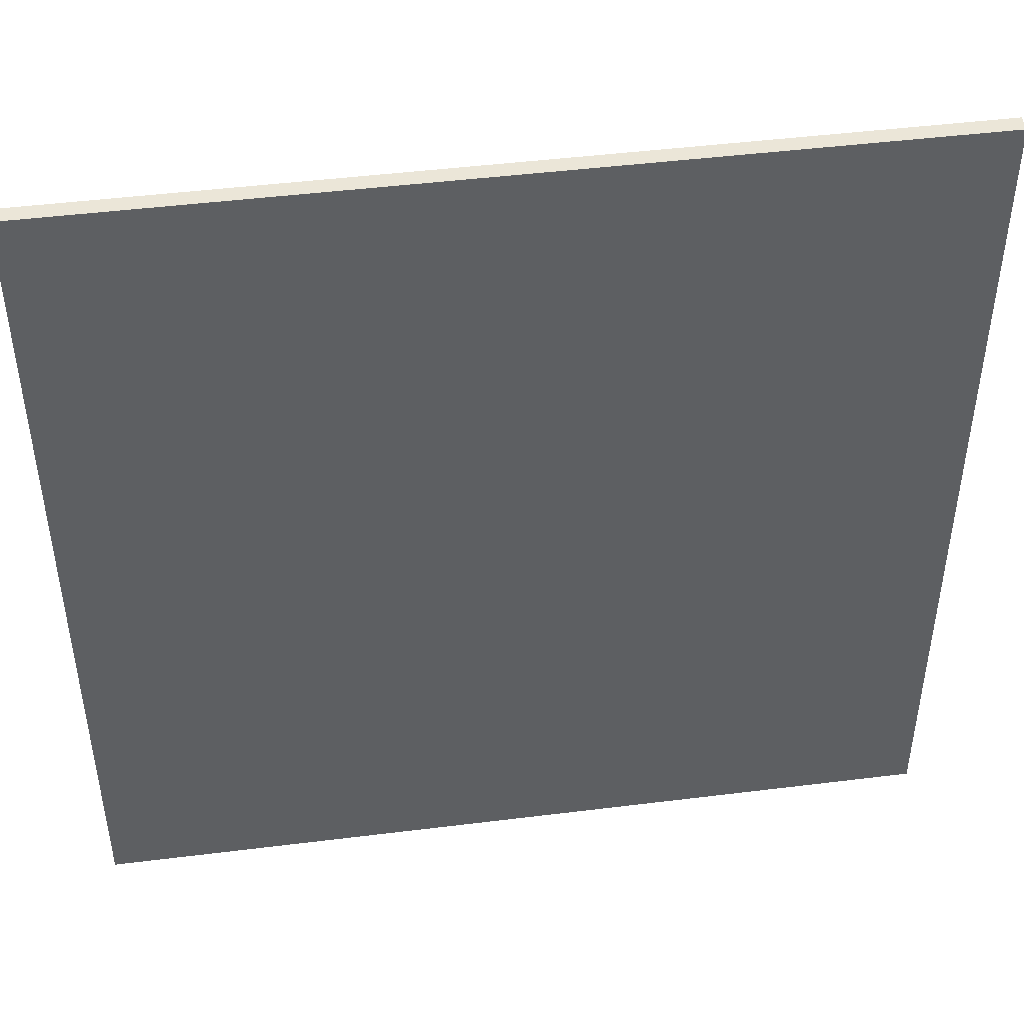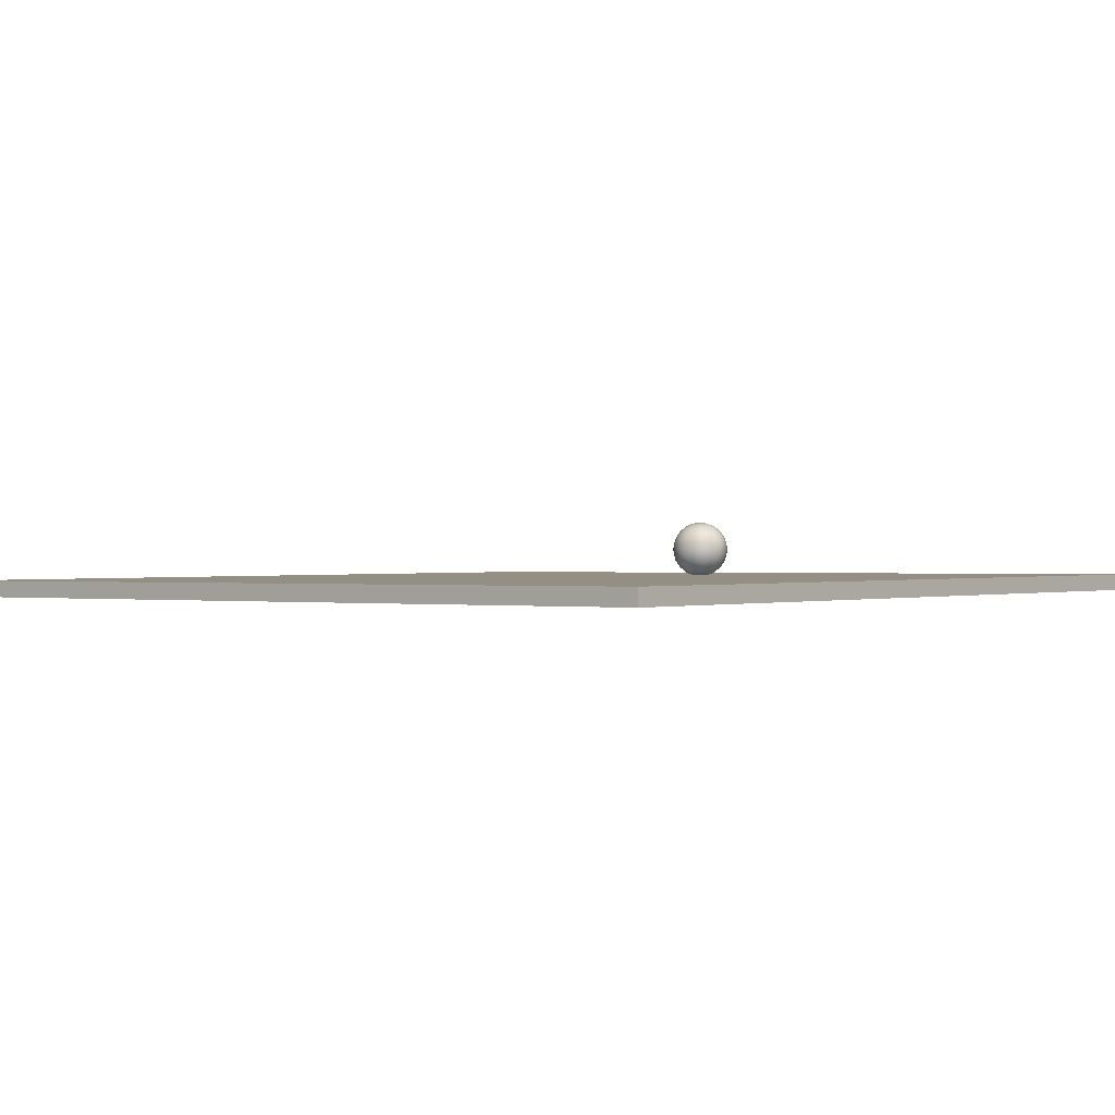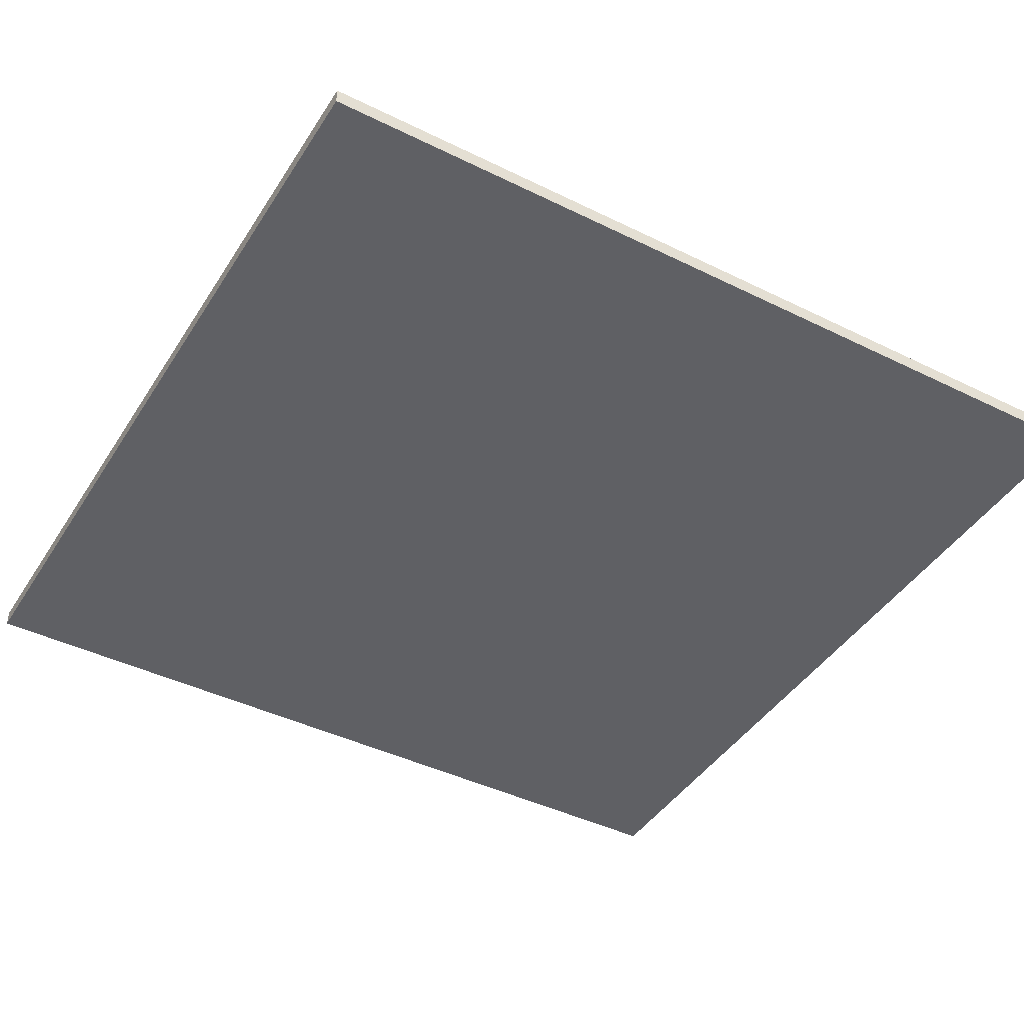
<metadata>
{"format":"obj","ext":"obj","renderer":"f3d","projection":"perspective","resolution":1024,"background":"white","views":[{"elev":46.3,"azim":171.5,"up":"+Y"},{"elev":-0.1,"azim":-50.3,"up":"+Z"},{"elev":-42.9,"azim":59.7,"up":"+Z"}]}
</metadata>
<code>
g default
v -0.2067 -0.0343 0.5367
v -0.2075 -0.0343 0.5352
v -0.2087 -0.0343 0.534
v -0.2102 -0.0343 0.5333
v -0.2119 -0.0343 0.533
v -0.2136 -0.0343 0.5333
v -0.2151 -0.0343 0.5341
v -0.2163 -0.0343 0.5353
v -0.2171 -0.0343 0.5368
v -0.2173 -0.0343 0.5385
v -0.217 -0.0343 0.5402
v -0.2162 -0.0343 0.5417
v -0.215 -0.0343 0.5429
v -0.2135 -0.0343 0.5436
v -0.2118 -0.0343 0.5439
v -0.2101 -0.0343 0.5436
v -0.2086 -0.0343 0.5428
v -0.2074 -0.0343 0.5416
v -0.2067 -0.0343 0.5401
v -0.2064 -0.0343 0.5384
v -0.2017 -0.03303 0.535
v -0.2033 -0.03303 0.5321
v -0.2057 -0.03303 0.5297
v -0.2087 -0.03303 0.5282
v -0.212 -0.03303 0.5277
v -0.2153 -0.03303 0.5283
v -0.2183 -0.03303 0.5298
v -0.2206 -0.03303 0.5322
v -0.2221 -0.03303 0.5352
v -0.2226 -0.03303 0.5386
v -0.222 -0.03303 0.5419
v -0.2205 -0.03303 0.5448
v -0.2181 -0.03303 0.5472
v -0.2151 -0.03303 0.5487
v -0.2118 -0.03303 0.5492
v -0.2085 -0.03303 0.5486
v -0.2055 -0.03303 0.5471
v -0.2031 -0.03303 0.5447
v -0.2016 -0.03303 0.5417
v -0.2011 -0.03303 0.5383
v -0.1969 -0.03094 0.5334
v -0.1992 -0.03094 0.5291
v -0.2027 -0.03094 0.5256
v -0.2072 -0.03094 0.5234
v -0.212 -0.03094 0.5227
v -0.2169 -0.03094 0.5235
v -0.2213 -0.03094 0.5258
v -0.2247 -0.03094 0.5293
v -0.2269 -0.03094 0.5337
v -0.2276 -0.03094 0.5386
v -0.2268 -0.03094 0.5435
v -0.2245 -0.03094 0.5478
v -0.221 -0.03094 0.5513
v -0.2166 -0.03094 0.5535
v -0.2117 -0.03094 0.5542
v -0.2069 -0.03094 0.5534
v -0.2025 -0.03094 0.5511
v -0.199 -0.03094 0.5476
v -0.1968 -0.03094 0.5432
v -0.1961 -0.03094 0.5383
v -0.1925 -0.0281 0.5319
v -0.1955 -0.0281 0.5263
v -0.2 -0.0281 0.5218
v -0.2058 -0.0281 0.519
v -0.2121 -0.0281 0.518
v -0.2184 -0.0281 0.5191
v -0.224 -0.0281 0.5221
v -0.2285 -0.0281 0.5266
v -0.2314 -0.0281 0.5323
v -0.2323 -0.0281 0.5387
v -0.2312 -0.0281 0.545
v -0.2283 -0.0281 0.5506
v -0.2237 -0.0281 0.5551
v -0.218 -0.0281 0.5579
v -0.2117 -0.0281 0.5589
v -0.2054 -0.0281 0.5578
v -0.1997 -0.0281 0.5548
v -0.1952 -0.0281 0.5503
v -0.1924 -0.0281 0.5446
v -0.1915 -0.0281 0.5382
v -0.1886 -0.02456 0.5306
v -0.1922 -0.02456 0.5238
v -0.1976 -0.02456 0.5184
v -0.2045 -0.02456 0.515
v -0.2121 -0.02456 0.5139
v -0.2197 -0.02456 0.5152
v -0.2265 -0.02456 0.5187
v -0.2319 -0.02456 0.5242
v -0.2353 -0.02456 0.5311
v -0.2364 -0.02456 0.5387
v -0.2352 -0.02456 0.5463
v -0.2316 -0.02456 0.5531
v -0.2261 -0.02456 0.5585
v -0.2192 -0.02456 0.5619
v -0.2116 -0.02456 0.563
v -0.2041 -0.02456 0.5617
v -0.1972 -0.02456 0.5582
v -0.1919 -0.02456 0.5527
v -0.1884 -0.02456 0.5458
v -0.1873 -0.02456 0.5382
v -0.1852 -0.02041 0.5295
v -0.1893 -0.02041 0.5217
v -0.1956 -0.02041 0.5156
v -0.2035 -0.02041 0.5116
v -0.2122 -0.02041 0.5104
v -0.2208 -0.02041 0.5118
v -0.2286 -0.02041 0.5159
v -0.2348 -0.02041 0.5222
v -0.2387 -0.02041 0.53
v -0.24 -0.02041 0.5387
v -0.2385 -0.02041 0.5474
v -0.2344 -0.02041 0.5552
v -0.2282 -0.02041 0.5613
v -0.2203 -0.02041 0.5653
v -0.2116 -0.02041 0.5665
v -0.2029 -0.02041 0.5651
v -0.1951 -0.02041 0.561
v -0.189 -0.02041 0.5547
v -0.1851 -0.02041 0.5469
v -0.1838 -0.02041 0.5382
v -0.1825 -0.01577 0.5286
v -0.187 -0.01577 0.52
v -0.1939 -0.01577 0.5132
v -0.2026 -0.01577 0.5089
v -0.2122 -0.01577 0.5075
v -0.2217 -0.01577 0.5091
v -0.2303 -0.01577 0.5136
v -0.2371 -0.01577 0.5205
v -0.2414 -0.01577 0.5292
v -0.2428 -0.01577 0.5388
v -0.2412 -0.01577 0.5483
v -0.2367 -0.01577 0.5569
v -0.2298 -0.01577 0.5637
v -0.2211 -0.01577 0.568
v -0.2116 -0.01577 0.5694
v -0.202 -0.01577 0.5678
v -0.1934 -0.01577 0.5633
v -0.1867 -0.01577 0.5564
v -0.1824 -0.01577 0.5477
v -0.1809 -0.01577 0.5381
v -0.1806 -0.01073 0.5279
v -0.1854 -0.01073 0.5188
v -0.1927 -0.01073 0.5115
v -0.202 -0.01073 0.5069
v -0.2122 -0.01073 0.5054
v -0.2224 -0.01073 0.5071
v -0.2316 -0.01073 0.5119
v -0.2388 -0.01073 0.5193
v -0.2434 -0.01073 0.5286
v -0.2449 -0.01073 0.5388
v -0.2432 -0.01073 0.549
v -0.2384 -0.01073 0.5581
v -0.231 -0.01073 0.5654
v -0.2218 -0.01073 0.57
v -0.2115 -0.01073 0.5715
v -0.2014 -0.01073 0.5698
v -0.1922 -0.01073 0.565
v -0.185 -0.01073 0.5576
v -0.1804 -0.01073 0.5483
v -0.1788 -0.01073 0.5381
v -0.1794 -0.005433 0.5275
v -0.1843 -0.005433 0.518
v -0.192 -0.005433 0.5105
v -0.2016 -0.005433 0.5057
v -0.2122 -0.005433 0.5041
v -0.2228 -0.005433 0.5059
v -0.2323 -0.005433 0.5109
v -0.2398 -0.005433 0.5186
v -0.2446 -0.005433 0.5282
v -0.2462 -0.005433 0.5388
v -0.2444 -0.005433 0.5494
v -0.2394 -0.005433 0.5589
v -0.2318 -0.005433 0.5664
v -0.2221 -0.005433 0.5712
v -0.2115 -0.005433 0.5727
v -0.2009 -0.005433 0.571
v -0.1914 -0.005433 0.566
v -0.1839 -0.005433 0.5583
v -0.1791 -0.005433 0.5487
v -0.1776 -0.005433 0.5381
v -0.179 0 0.5274
v -0.184 0 0.5178
v -0.1917 0 0.5101
v -0.2015 0 0.5053
v -0.2122 0 0.5037
v -0.2229 0 0.5055
v -0.2326 0 0.5106
v -0.2402 0 0.5183
v -0.245 0 0.5281
v -0.2466 0 0.5388
v -0.2448 0 0.5495
v -0.2398 0 0.5591
v -0.232 0 0.5667
v -0.2223 0 0.5716
v -0.2115 0 0.5732
v -0.2008 0 0.5714
v -0.1912 0 0.5663
v -0.1836 0 0.5586
v -0.1787 0 0.5488
v -0.1772 0 0.5381
v -0.1794 0.005433 0.5275
v -0.1843 0.005433 0.518
v -0.192 0.005433 0.5105
v -0.2016 0.005433 0.5057
v -0.2122 0.005433 0.5041
v -0.2228 0.005433 0.5059
v -0.2323 0.005433 0.5109
v -0.2398 0.005433 0.5186
v -0.2446 0.005433 0.5282
v -0.2462 0.005433 0.5388
v -0.2444 0.005433 0.5494
v -0.2394 0.005433 0.5589
v -0.2318 0.005433 0.5664
v -0.2221 0.005433 0.5712
v -0.2115 0.005433 0.5727
v -0.2009 0.005433 0.571
v -0.1914 0.005433 0.566
v -0.1839 0.005433 0.5583
v -0.1791 0.005433 0.5487
v -0.1776 0.005433 0.5381
v -0.1806 0.01073 0.5279
v -0.1854 0.01073 0.5188
v -0.1927 0.01073 0.5115
v -0.202 0.01073 0.5069
v -0.2122 0.01073 0.5054
v -0.2224 0.01073 0.5071
v -0.2316 0.01073 0.5119
v -0.2388 0.01073 0.5193
v -0.2434 0.01073 0.5286
v -0.2449 0.01073 0.5388
v -0.2432 0.01073 0.549
v -0.2384 0.01073 0.5581
v -0.231 0.01073 0.5654
v -0.2218 0.01073 0.57
v -0.2115 0.01073 0.5715
v -0.2014 0.01073 0.5698
v -0.1922 0.01073 0.565
v -0.185 0.01073 0.5576
v -0.1804 0.01073 0.5483
v -0.1788 0.01073 0.5381
v -0.1825 0.01577 0.5286
v -0.187 0.01577 0.52
v -0.1939 0.01577 0.5132
v -0.2026 0.01577 0.5089
v -0.2122 0.01577 0.5075
v -0.2217 0.01577 0.5091
v -0.2303 0.01577 0.5136
v -0.2371 0.01577 0.5205
v -0.2414 0.01577 0.5292
v -0.2428 0.01577 0.5388
v -0.2412 0.01577 0.5483
v -0.2367 0.01577 0.5569
v -0.2298 0.01577 0.5637
v -0.2211 0.01577 0.568
v -0.2116 0.01577 0.5694
v -0.202 0.01577 0.5678
v -0.1934 0.01577 0.5633
v -0.1867 0.01577 0.5564
v -0.1824 0.01577 0.5477
v -0.1809 0.01577 0.5381
v -0.1852 0.02041 0.5295
v -0.1893 0.02041 0.5217
v -0.1956 0.02041 0.5156
v -0.2035 0.02041 0.5116
v -0.2122 0.02041 0.5104
v -0.2208 0.02041 0.5118
v -0.2286 0.02041 0.5159
v -0.2348 0.02041 0.5222
v -0.2387 0.02041 0.53
v -0.24 0.02041 0.5387
v -0.2385 0.02041 0.5474
v -0.2344 0.02041 0.5552
v -0.2282 0.02041 0.5613
v -0.2203 0.02041 0.5653
v -0.2116 0.02041 0.5665
v -0.2029 0.02041 0.5651
v -0.1951 0.02041 0.561
v -0.189 0.02041 0.5547
v -0.1851 0.02041 0.5469
v -0.1838 0.02041 0.5382
v -0.1886 0.02456 0.5306
v -0.1922 0.02456 0.5238
v -0.1976 0.02456 0.5184
v -0.2045 0.02456 0.515
v -0.2121 0.02456 0.5139
v -0.2197 0.02456 0.5152
v -0.2265 0.02456 0.5187
v -0.2319 0.02456 0.5242
v -0.2353 0.02456 0.5311
v -0.2364 0.02456 0.5387
v -0.2352 0.02456 0.5463
v -0.2316 0.02456 0.5531
v -0.2261 0.02456 0.5585
v -0.2192 0.02456 0.5619
v -0.2116 0.02456 0.563
v -0.2041 0.02456 0.5617
v -0.1972 0.02456 0.5582
v -0.1919 0.02456 0.5527
v -0.1884 0.02456 0.5458
v -0.1873 0.02456 0.5382
v -0.1925 0.0281 0.5319
v -0.1955 0.0281 0.5263
v -0.2 0.0281 0.5218
v -0.2058 0.0281 0.519
v -0.2121 0.0281 0.518
v -0.2184 0.0281 0.5191
v -0.224 0.0281 0.5221
v -0.2285 0.0281 0.5266
v -0.2314 0.0281 0.5323
v -0.2323 0.0281 0.5387
v -0.2312 0.0281 0.545
v -0.2283 0.0281 0.5506
v -0.2237 0.0281 0.5551
v -0.218 0.0281 0.5579
v -0.2117 0.0281 0.5589
v -0.2054 0.0281 0.5578
v -0.1997 0.0281 0.5548
v -0.1952 0.0281 0.5503
v -0.1924 0.0281 0.5446
v -0.1915 0.0281 0.5382
v -0.1969 0.03094 0.5334
v -0.1992 0.03094 0.5291
v -0.2027 0.03094 0.5256
v -0.2072 0.03094 0.5234
v -0.212 0.03094 0.5227
v -0.2169 0.03094 0.5235
v -0.2213 0.03094 0.5258
v -0.2247 0.03094 0.5293
v -0.2269 0.03094 0.5337
v -0.2276 0.03094 0.5386
v -0.2268 0.03094 0.5435
v -0.2245 0.03094 0.5478
v -0.221 0.03094 0.5513
v -0.2166 0.03094 0.5535
v -0.2117 0.03094 0.5542
v -0.2069 0.03094 0.5534
v -0.2025 0.03094 0.5511
v -0.199 0.03094 0.5476
v -0.1968 0.03094 0.5432
v -0.1961 0.03094 0.5383
v -0.2017 0.03303 0.535
v -0.2033 0.03303 0.5321
v -0.2057 0.03303 0.5297
v -0.2087 0.03303 0.5282
v -0.212 0.03303 0.5277
v -0.2153 0.03303 0.5283
v -0.2183 0.03303 0.5298
v -0.2206 0.03303 0.5322
v -0.2221 0.03303 0.5352
v -0.2226 0.03303 0.5386
v -0.222 0.03303 0.5419
v -0.2205 0.03303 0.5448
v -0.2181 0.03303 0.5472
v -0.2151 0.03303 0.5487
v -0.2118 0.03303 0.5492
v -0.2085 0.03303 0.5486
v -0.2055 0.03303 0.5471
v -0.2031 0.03303 0.5447
v -0.2016 0.03303 0.5417
v -0.2011 0.03303 0.5383
v -0.2067 0.0343 0.5367
v -0.2075 0.0343 0.5352
v -0.2087 0.0343 0.534
v -0.2102 0.0343 0.5333
v -0.2119 0.0343 0.533
v -0.2136 0.0343 0.5333
v -0.2151 0.0343 0.5341
v -0.2163 0.0343 0.5353
v -0.2171 0.0343 0.5368
v -0.2173 0.0343 0.5385
v -0.217 0.0343 0.5402
v -0.2162 0.0343 0.5417
v -0.215 0.0343 0.5429
v -0.2135 0.0343 0.5436
v -0.2118 0.0343 0.5439
v -0.2101 0.0343 0.5436
v -0.2086 0.0343 0.5428
v -0.2074 0.0343 0.5416
v -0.2067 0.0343 0.5401
v -0.2064 0.0343 0.5384
v -0.2119 -0.03473 0.5384
v -0.2119 0.03473 0.5384
v -0.9904 -0.5 0.5004
v -0.01031 -0.5 0.5073
v -0.9904 0.5 0.5004
v -0.01031 0.5 0.5073
v -0.9903 0.5 0.4818
v -0.01018 0.5 0.4886
v -0.9903 -0.5 0.4818
v -0.01018 -0.5 0.4886
g pSphere3
f 1 2 22 21
f 2 3 23 22
f 3 4 24 23
f 4 5 25 24
f 5 6 26 25
f 6 7 27 26
f 7 8 28 27
f 8 9 29 28
f 9 10 30 29
f 10 11 31 30
f 11 12 32 31
f 12 13 33 32
f 13 14 34 33
f 14 15 35 34
f 15 16 36 35
f 16 17 37 36
f 17 18 38 37
f 18 19 39 38
f 19 20 40 39
f 20 1 21 40
f 21 22 42 41
f 22 23 43 42
f 23 24 44 43
f 24 25 45 44
f 25 26 46 45
f 26 27 47 46
f 27 28 48 47
f 28 29 49 48
f 29 30 50 49
f 30 31 51 50
f 31 32 52 51
f 32 33 53 52
f 33 34 54 53
f 34 35 55 54
f 35 36 56 55
f 36 37 57 56
f 37 38 58 57
f 38 39 59 58
f 39 40 60 59
f 40 21 41 60
f 41 42 62 61
f 42 43 63 62
f 43 44 64 63
f 44 45 65 64
f 45 46 66 65
f 46 47 67 66
f 47 48 68 67
f 48 49 69 68
f 49 50 70 69
f 50 51 71 70
f 51 52 72 71
f 52 53 73 72
f 53 54 74 73
f 54 55 75 74
f 55 56 76 75
f 56 57 77 76
f 57 58 78 77
f 58 59 79 78
f 59 60 80 79
f 60 41 61 80
f 61 62 82 81
f 62 63 83 82
f 63 64 84 83
f 64 65 85 84
f 65 66 86 85
f 66 67 87 86
f 67 68 88 87
f 68 69 89 88
f 69 70 90 89
f 70 71 91 90
f 71 72 92 91
f 72 73 93 92
f 73 74 94 93
f 74 75 95 94
f 75 76 96 95
f 76 77 97 96
f 77 78 98 97
f 78 79 99 98
f 79 80 100 99
f 80 61 81 100
f 81 82 102 101
f 82 83 103 102
f 83 84 104 103
f 84 85 105 104
f 85 86 106 105
f 86 87 107 106
f 87 88 108 107
f 88 89 109 108
f 89 90 110 109
f 90 91 111 110
f 91 92 112 111
f 92 93 113 112
f 93 94 114 113
f 94 95 115 114
f 95 96 116 115
f 96 97 117 116
f 97 98 118 117
f 98 99 119 118
f 99 100 120 119
f 100 81 101 120
f 101 102 122 121
f 102 103 123 122
f 103 104 124 123
f 104 105 125 124
f 105 106 126 125
f 106 107 127 126
f 107 108 128 127
f 108 109 129 128
f 109 110 130 129
f 110 111 131 130
f 111 112 132 131
f 112 113 133 132
f 113 114 134 133
f 114 115 135 134
f 115 116 136 135
f 116 117 137 136
f 117 118 138 137
f 118 119 139 138
f 119 120 140 139
f 120 101 121 140
f 121 122 142 141
f 122 123 143 142
f 123 124 144 143
f 124 125 145 144
f 125 126 146 145
f 126 127 147 146
f 127 128 148 147
f 128 129 149 148
f 129 130 150 149
f 130 131 151 150
f 131 132 152 151
f 132 133 153 152
f 133 134 154 153
f 134 135 155 154
f 135 136 156 155
f 136 137 157 156
f 137 138 158 157
f 138 139 159 158
f 139 140 160 159
f 140 121 141 160
f 141 142 162 161
f 142 143 163 162
f 143 144 164 163
f 144 145 165 164
f 145 146 166 165
f 146 147 167 166
f 147 148 168 167
f 148 149 169 168
f 149 150 170 169
f 150 151 171 170
f 151 152 172 171
f 152 153 173 172
f 153 154 174 173
f 154 155 175 174
f 155 156 176 175
f 156 157 177 176
f 157 158 178 177
f 158 159 179 178
f 159 160 180 179
f 160 141 161 180
f 161 162 182 181
f 162 163 183 182
f 163 164 184 183
f 164 165 185 184
f 165 166 186 185
f 166 167 187 186
f 167 168 188 187
f 168 169 189 188
f 169 170 190 189
f 170 171 191 190
f 171 172 192 191
f 172 173 193 192
f 173 174 194 193
f 174 175 195 194
f 175 176 196 195
f 176 177 197 196
f 177 178 198 197
f 178 179 199 198
f 179 180 200 199
f 180 161 181 200
f 181 182 202 201
f 182 183 203 202
f 183 184 204 203
f 184 185 205 204
f 185 186 206 205
f 186 187 207 206
f 187 188 208 207
f 188 189 209 208
f 189 190 210 209
f 190 191 211 210
f 191 192 212 211
f 192 193 213 212
f 193 194 214 213
f 194 195 215 214
f 195 196 216 215
f 196 197 217 216
f 197 198 218 217
f 198 199 219 218
f 199 200 220 219
f 200 181 201 220
f 201 202 222 221
f 202 203 223 222
f 203 204 224 223
f 204 205 225 224
f 205 206 226 225
f 206 207 227 226
f 207 208 228 227
f 208 209 229 228
f 209 210 230 229
f 210 211 231 230
f 211 212 232 231
f 212 213 233 232
f 213 214 234 233
f 214 215 235 234
f 215 216 236 235
f 216 217 237 236
f 217 218 238 237
f 218 219 239 238
f 219 220 240 239
f 220 201 221 240
f 221 222 242 241
f 222 223 243 242
f 223 224 244 243
f 224 225 245 244
f 225 226 246 245
f 226 227 247 246
f 227 228 248 247
f 228 229 249 248
f 229 230 250 249
f 230 231 251 250
f 231 232 252 251
f 232 233 253 252
f 233 234 254 253
f 234 235 255 254
f 235 236 256 255
f 236 237 257 256
f 237 238 258 257
f 238 239 259 258
f 239 240 260 259
f 240 221 241 260
f 241 242 262 261
f 242 243 263 262
f 243 244 264 263
f 244 245 265 264
f 245 246 266 265
f 246 247 267 266
f 247 248 268 267
f 248 249 269 268
f 249 250 270 269
f 250 251 271 270
f 251 252 272 271
f 252 253 273 272
f 253 254 274 273
f 254 255 275 274
f 255 256 276 275
f 256 257 277 276
f 257 258 278 277
f 258 259 279 278
f 259 260 280 279
f 260 241 261 280
f 261 262 282 281
f 262 263 283 282
f 263 264 284 283
f 264 265 285 284
f 265 266 286 285
f 266 267 287 286
f 267 268 288 287
f 268 269 289 288
f 269 270 290 289
f 270 271 291 290
f 271 272 292 291
f 272 273 293 292
f 273 274 294 293
f 274 275 295 294
f 275 276 296 295
f 276 277 297 296
f 277 278 298 297
f 278 279 299 298
f 279 280 300 299
f 280 261 281 300
f 281 282 302 301
f 282 283 303 302
f 283 284 304 303
f 284 285 305 304
f 285 286 306 305
f 286 287 307 306
f 287 288 308 307
f 288 289 309 308
f 289 290 310 309
f 290 291 311 310
f 291 292 312 311
f 292 293 313 312
f 293 294 314 313
f 294 295 315 314
f 295 296 316 315
f 296 297 317 316
f 297 298 318 317
f 298 299 319 318
f 299 300 320 319
f 300 281 301 320
f 301 302 322 321
f 302 303 323 322
f 303 304 324 323
f 304 305 325 324
f 305 306 326 325
f 306 307 327 326
f 307 308 328 327
f 308 309 329 328
f 309 310 330 329
f 310 311 331 330
f 311 312 332 331
f 312 313 333 332
f 313 314 334 333
f 314 315 335 334
f 315 316 336 335
f 316 317 337 336
f 317 318 338 337
f 318 319 339 338
f 319 320 340 339
f 320 301 321 340
f 321 322 342 341
f 322 323 343 342
f 323 324 344 343
f 324 325 345 344
f 325 326 346 345
f 326 327 347 346
f 327 328 348 347
f 328 329 349 348
f 329 330 350 349
f 330 331 351 350
f 331 332 352 351
f 332 333 353 352
f 333 334 354 353
f 334 335 355 354
f 335 336 356 355
f 336 337 357 356
f 337 338 358 357
f 338 339 359 358
f 339 340 360 359
f 340 321 341 360
f 341 342 362 361
f 342 343 363 362
f 343 344 364 363
f 344 345 365 364
f 345 346 366 365
f 346 347 367 366
f 347 348 368 367
f 348 349 369 368
f 349 350 370 369
f 350 351 371 370
f 351 352 372 371
f 352 353 373 372
f 353 354 374 373
f 354 355 375 374
f 355 356 376 375
f 356 357 377 376
f 357 358 378 377
f 358 359 379 378
f 359 360 380 379
f 360 341 361 380
f 2 1 381
f 3 2 381
f 4 3 381
f 5 4 381
f 6 5 381
f 7 6 381
f 8 7 381
f 9 8 381
f 10 9 381
f 11 10 381
f 12 11 381
f 13 12 381
f 14 13 381
f 15 14 381
f 16 15 381
f 17 16 381
f 18 17 381
f 19 18 381
f 20 19 381
f 1 20 381
f 361 362 382
f 362 363 382
f 363 364 382
f 364 365 382
f 365 366 382
f 366 367 382
f 367 368 382
f 368 369 382
f 369 370 382
f 370 371 382
f 371 372 382
f 372 373 382
f 373 374 382
f 374 375 382
f 375 376 382
f 376 377 382
f 377 378 382
f 378 379 382
f 379 380 382
f 380 361 382
f 383 384 386 385
f 385 386 388 387
f 387 388 390 389
f 389 390 384 383
f 384 390 388 386
f 389 383 385 387

</code>
